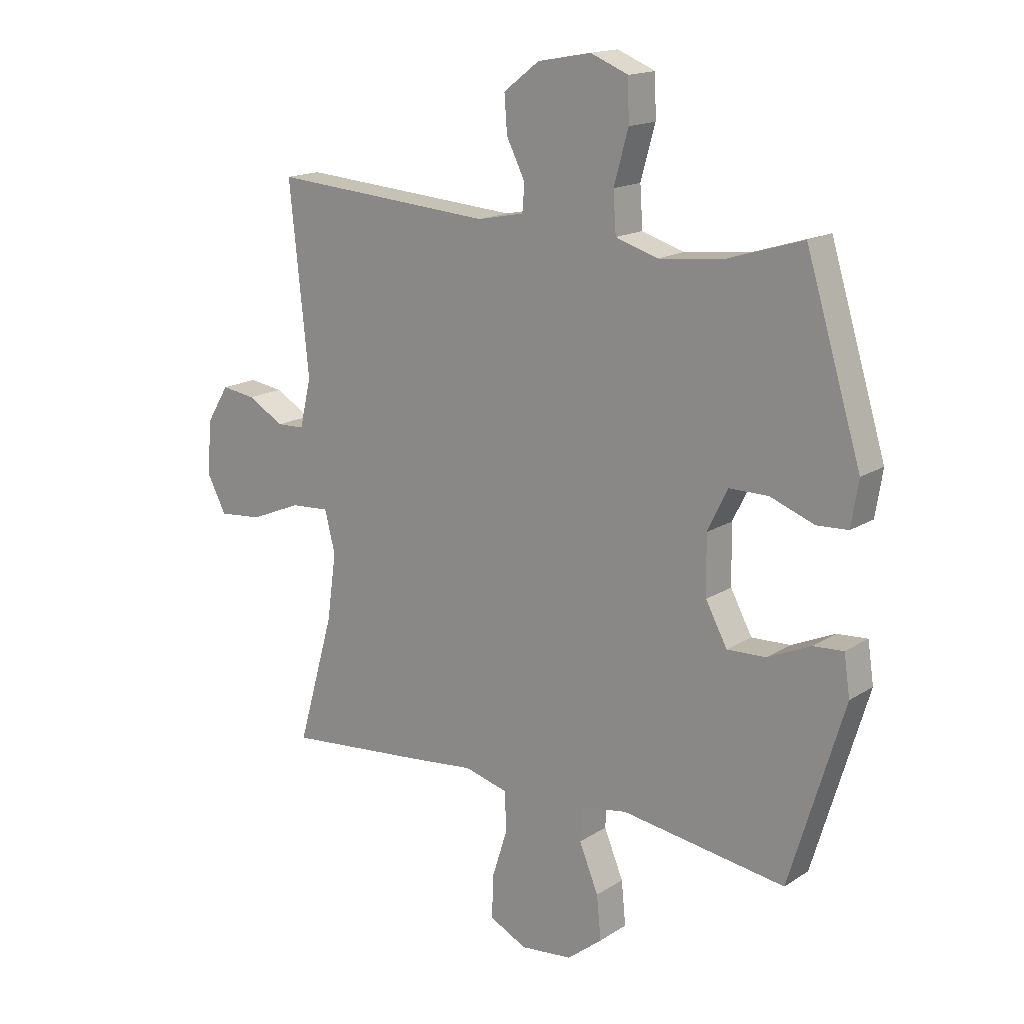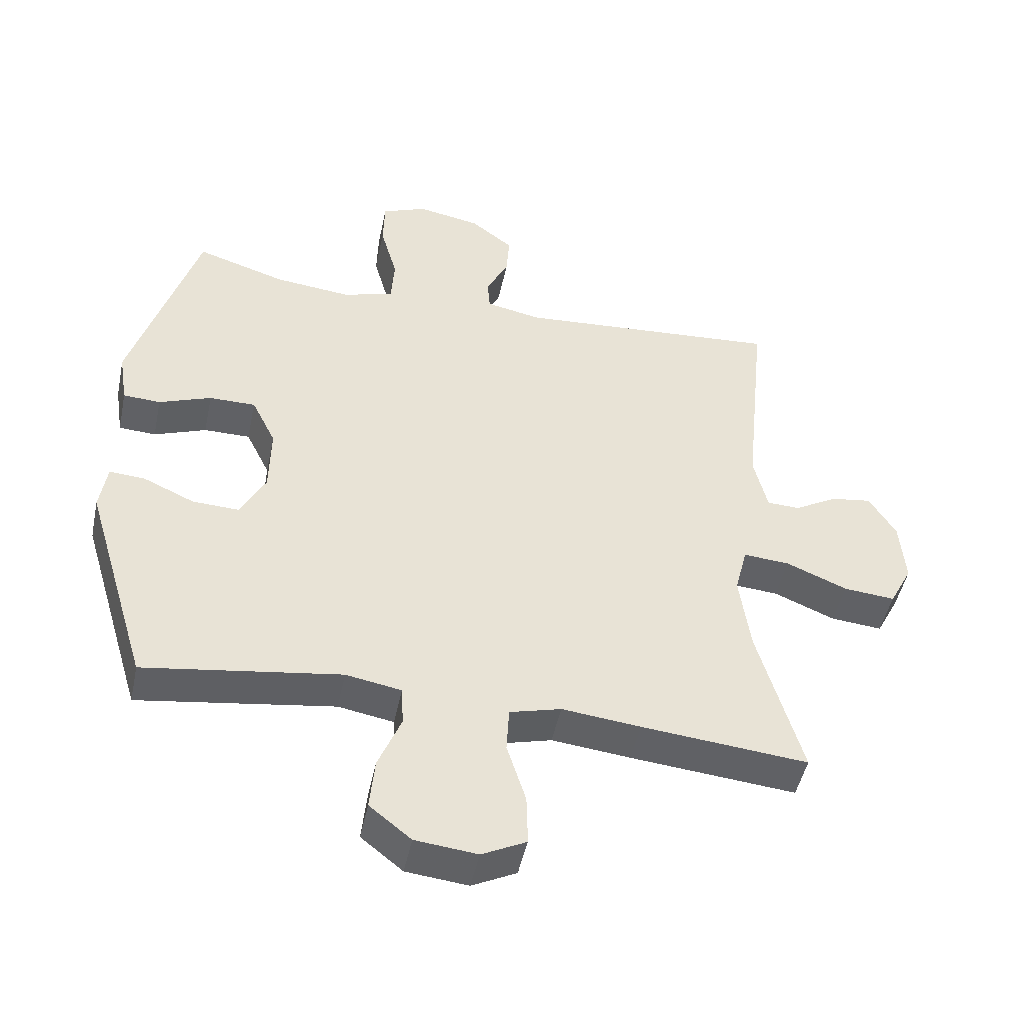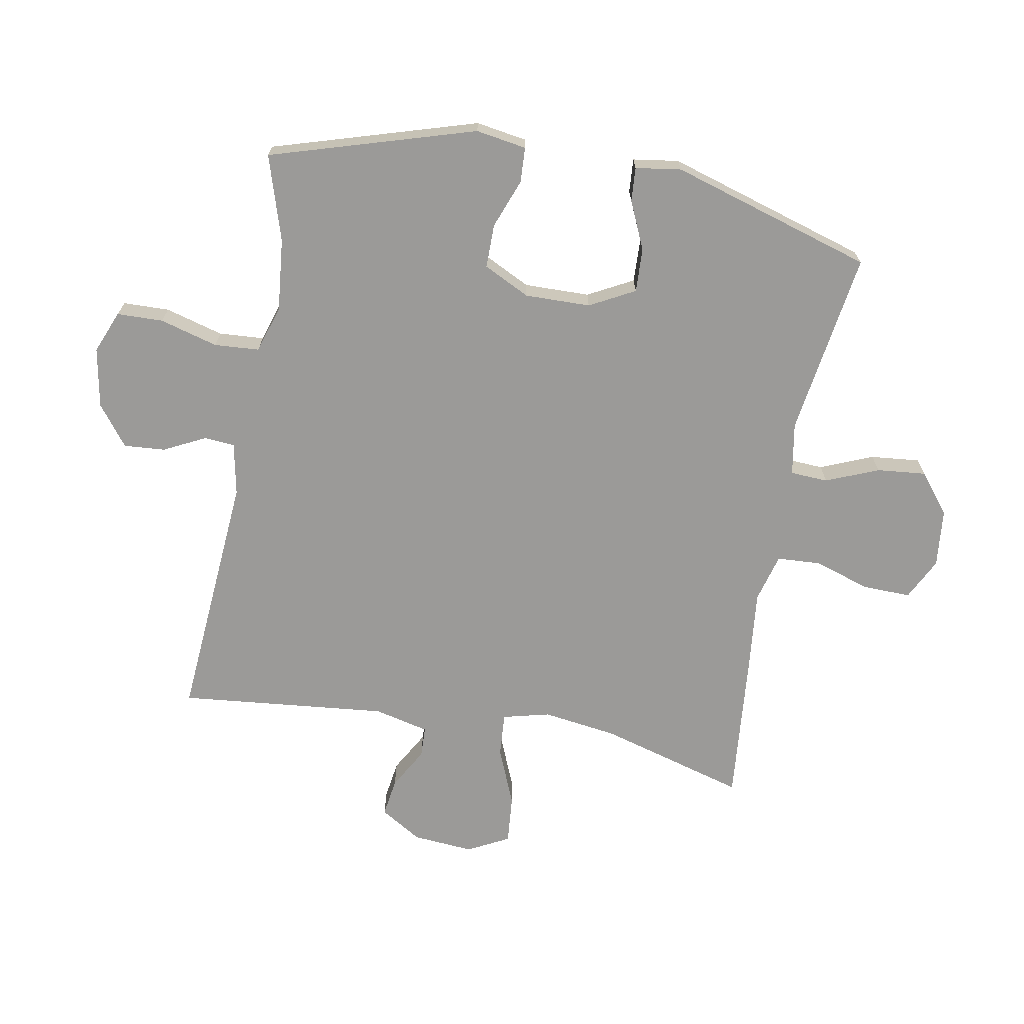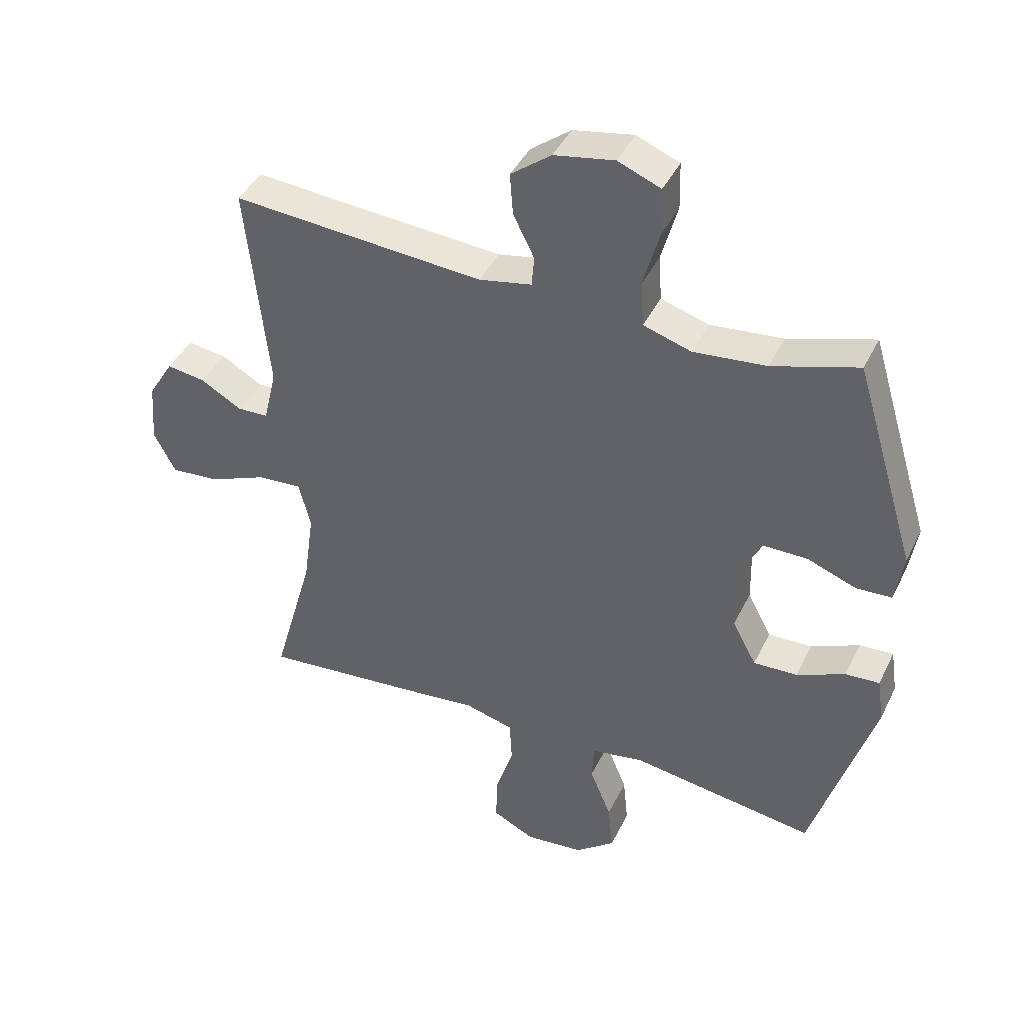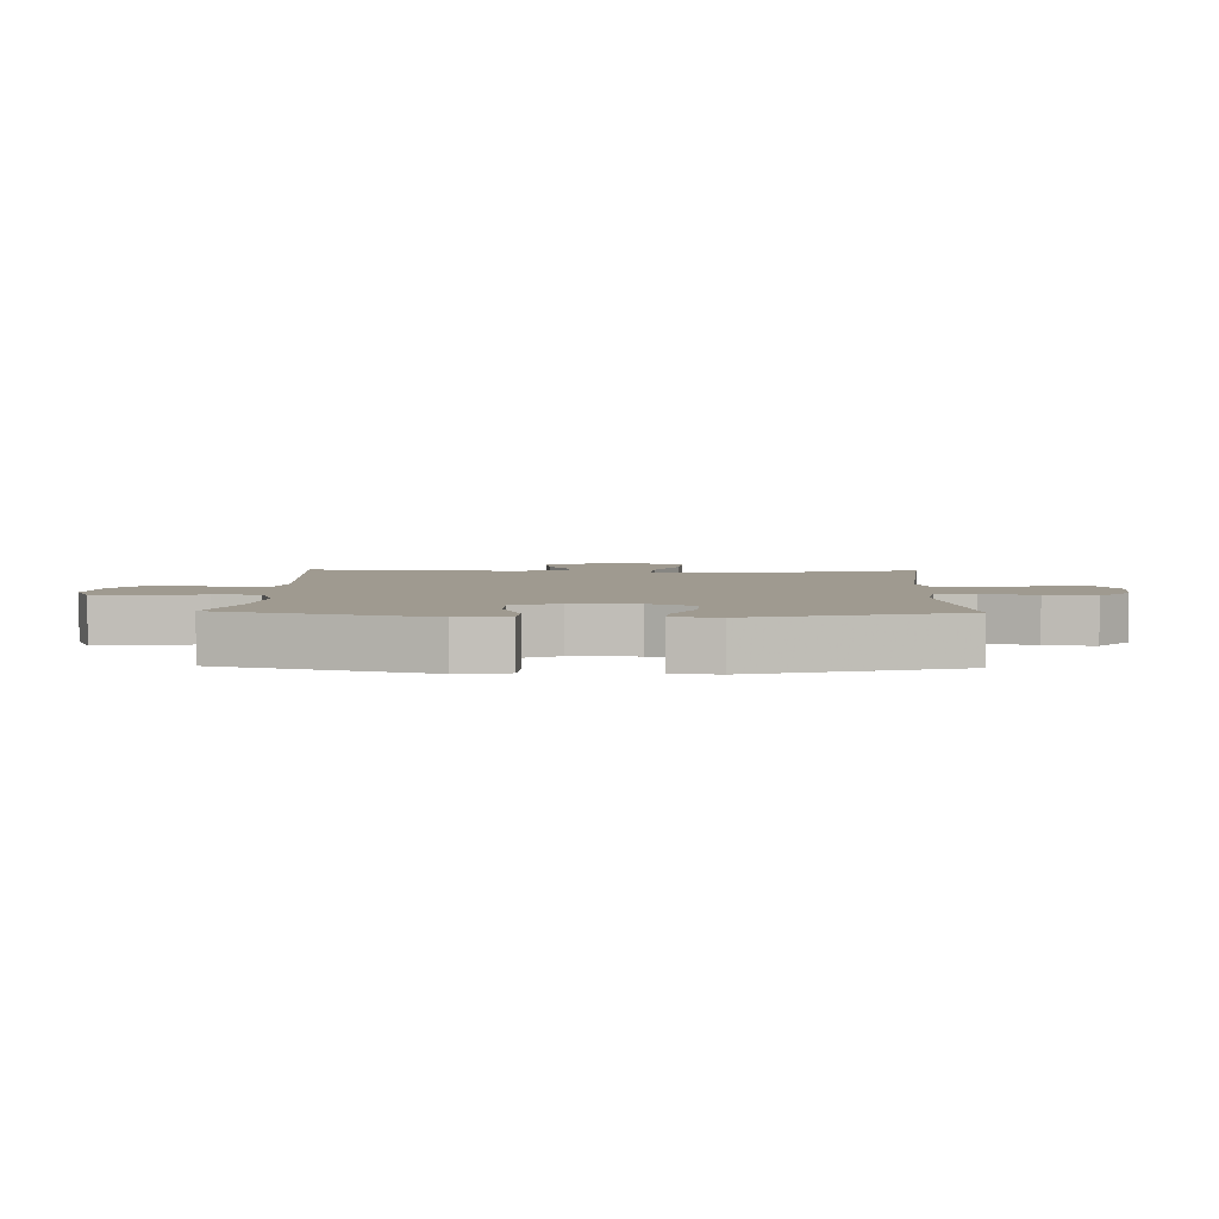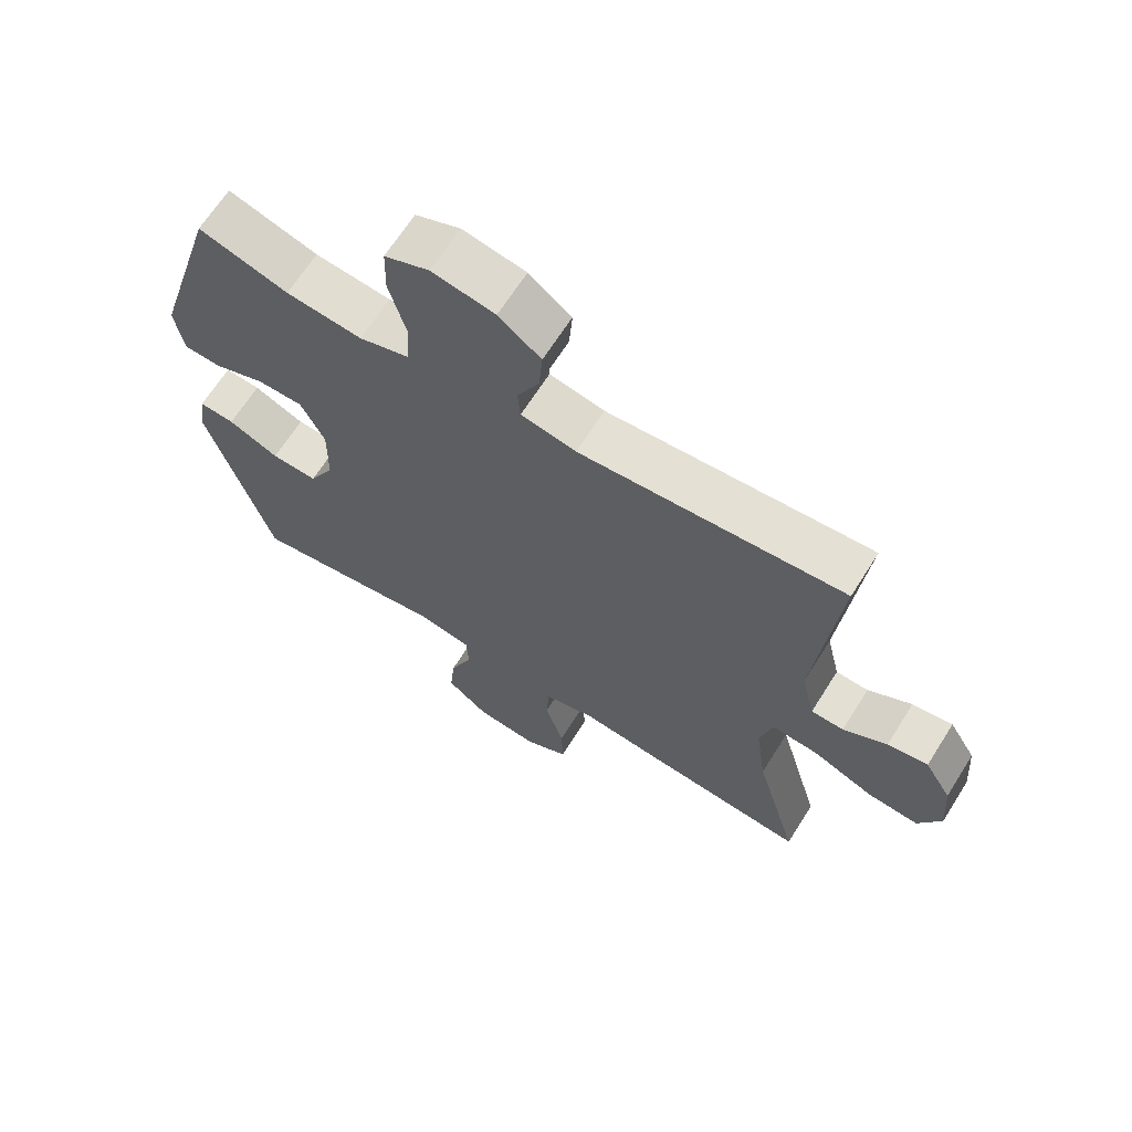
<metadata>
{"format":"obj","ext":"obj","renderer":"f3d","projection":"perspective","resolution":1024,"background":"white","views":[{"elev":16.3,"azim":37.9,"up":"+Z"},{"elev":-47.5,"azim":168.2,"up":"+Z"},{"elev":-69.4,"azim":79.6,"up":"+Y"},{"elev":42.1,"azim":24.5,"up":"+Z"},{"elev":3.9,"azim":91.7,"up":"+Y"},{"elev":66.2,"azim":-147.8,"up":"+Z"}]}
</metadata>
<code>
v -0.5 0.07 -0.5
v -0.433 0.07 -0.263
v -0.416 0.07 -0.141
v -0.435 0.07 -0.065
v -0.506 0.07 -0.07
v -0.6 0.07 -0.109
v -0.679 0.07 -0.116
v -0.714 0.07 -0.049
v -0.706 0.07 0.05
v -0.665 0.07 0.117
v -0.603 0.07 0.108
v -0.536 0.07 0.07
v -0.486 0.07 0.072
v -0.465 0.07 0.161
v -0.5 0.07 0.5
v -0.094 0.07 0.47
v -0.009 0.07 0.487
v -0.005 0.07 0.536
v -0.039 0.07 0.604
v -0.044 0.07 0.671
v 0.021 0.07 0.721
v 0.118 0.07 0.739
v 0.187 0.07 0.711
v 0.189 0.07 0.636
v 0.163 0.07 0.542
v 0.168 0.07 0.469
v 0.245 0.07 0.445
v 0.362 0.07 0.457
v 0.5 0.07 0.5
v 0.601 0.07 0.169
v 0.588 0.07 0.087
v 0.531 0.07 0.084
v 0.451 0.07 0.114
v 0.38 0.07 0.114
v 0.343 0.07 0.039
v 0.345 0.07 -0.067
v 0.384 0.07 -0.14
v 0.455 0.07 -0.137
v 0.533 0.07 -0.102
v 0.588 0.07 -0.098
v 0.599 0.07 -0.172
v 0.5 0.07 -0.5
v 0.2 0.07 -0.456
v 0.115 0.07 -0.471
v 0.112 0.07 -0.532
v 0.147 0.07 -0.617
v 0.155 0.07 -0.697
v 0.091 0.07 -0.748
v -0.004 0.07 -0.758
v -0.072 0.07 -0.724
v -0.07 0.07 -0.646
v -0.041 0.07 -0.554
v -0.045 0.07 -0.484
v -0.124 0.07 -0.463
v -0.245 0.07 -0.476
v -0.5 0 -0.5
v -0.433 0 -0.263
v -0.416 0 -0.141
v -0.435 0 -0.065
v -0.506 0 -0.07
v -0.6 0 -0.109
v -0.679 0 -0.116
v -0.714 0 -0.049
v -0.706 0 0.05
v -0.665 0 0.117
v -0.603 0 0.108
v -0.536 0 0.07
v -0.486 0 0.072
v -0.465 0 0.161
v -0.5 0 0.5
v -0.094 0 0.47
v -0.009 0 0.487
v -0.005 0 0.536
v -0.039 0 0.604
v -0.044 0 0.671
v 0.021 0 0.721
v 0.118 0 0.739
v 0.187 0 0.711
v 0.189 0 0.636
v 0.163 0 0.542
v 0.168 0 0.469
v 0.245 0 0.445
v 0.362 0 0.457
v 0.5 0 0.5
v 0.601 0 0.169
v 0.588 0 0.087
v 0.531 0 0.084
v 0.451 0 0.114
v 0.38 0 0.114
v 0.343 0 0.039
v 0.345 0 -0.067
v 0.384 0 -0.14
v 0.455 0 -0.137
v 0.533 0 -0.102
v 0.588 0 -0.098
v 0.599 0 -0.172
v 0.5 0 -0.5
v 0.2 0 -0.456
v 0.115 0 -0.471
v 0.112 0 -0.532
v 0.147 0 -0.617
v 0.155 0 -0.697
v 0.091 0 -0.748
v -0.004 0 -0.758
v -0.072 0 -0.724
v -0.07 0 -0.646
v -0.041 0 -0.554
v -0.045 0 -0.484
v -0.124 0 -0.463
v -0.245 0 -0.476
f 54 55 1 2
f 53 54 2 3
f 49 50 51 52
f 49 52 53
f 48 49 53
f 45 46 47 48
f 44 45 48 53
f 43 44 53 3
f 38 39 40 41
f 37 38 41 42
f 36 37 42 43
f 30 31 32 33
f 28 29 30 33
f 27 28 33 34
f 26 27 34 35
f 22 23 24 25
f 22 25 26
f 21 22 26
f 18 19 20 21
f 17 18 21 26
f 16 17 26 35
f 14 15 16 35
f 9 10 11 12
f 9 12 13
f 8 9 13
f 5 6 7 8
f 4 5 8 13
f 36 43 3 4
f 14 35 36
f 4 13 14 36
f 57 56 110 109
f 58 57 109 108
f 107 106 105 104
f 108 107 104
f 108 104 103
f 103 102 101 100
f 108 103 100 99
f 58 108 99 98
f 96 95 94 93
f 97 96 93 92
f 98 97 92 91
f 88 87 86 85
f 88 85 84 83
f 89 88 83 82
f 90 89 82 81
f 80 79 78 77
f 81 80 77
f 81 77 76
f 76 75 74 73
f 81 76 73 72
f 90 81 72 71
f 90 71 70 69
f 67 66 65 64
f 68 67 64
f 68 64 63
f 63 62 61 60
f 68 63 60 59
f 59 58 98 91
f 91 90 69
f 91 69 68 59
f 1 56 57 2
f 2 57 58 3
f 3 58 59 4
f 4 59 60 5
f 5 60 61 6
f 6 61 62 7
f 7 62 63 8
f 8 63 64 9
f 9 64 65 10
f 10 65 66 11
f 11 66 67 12
f 12 67 68 13
f 13 68 69 14
f 14 69 70 15
f 15 70 71 16
f 16 71 72 17
f 17 72 73 18
f 18 73 74 19
f 19 74 75 20
f 20 75 76 21
f 21 76 77 22
f 22 77 78 23
f 23 78 79 24
f 24 79 80 25
f 25 80 81 26
f 26 81 82 27
f 27 82 83 28
f 28 83 84 29
f 29 84 85 30
f 30 85 86 31
f 31 86 87 32
f 32 87 88 33
f 33 88 89 34
f 34 89 90 35
f 35 90 91 36
f 36 91 92 37
f 37 92 93 38
f 38 93 94 39
f 39 94 95 40
f 40 95 96 41
f 41 96 97 42
f 42 97 98 43
f 43 98 99 44
f 44 99 100 45
f 45 100 101 46
f 46 101 102 47
f 47 102 103 48
f 48 103 104 49
f 49 104 105 50
f 50 105 106 51
f 51 106 107 52
f 52 107 108 53
f 53 108 109 54
f 54 109 110 55
f 55 110 56 1

</code>
